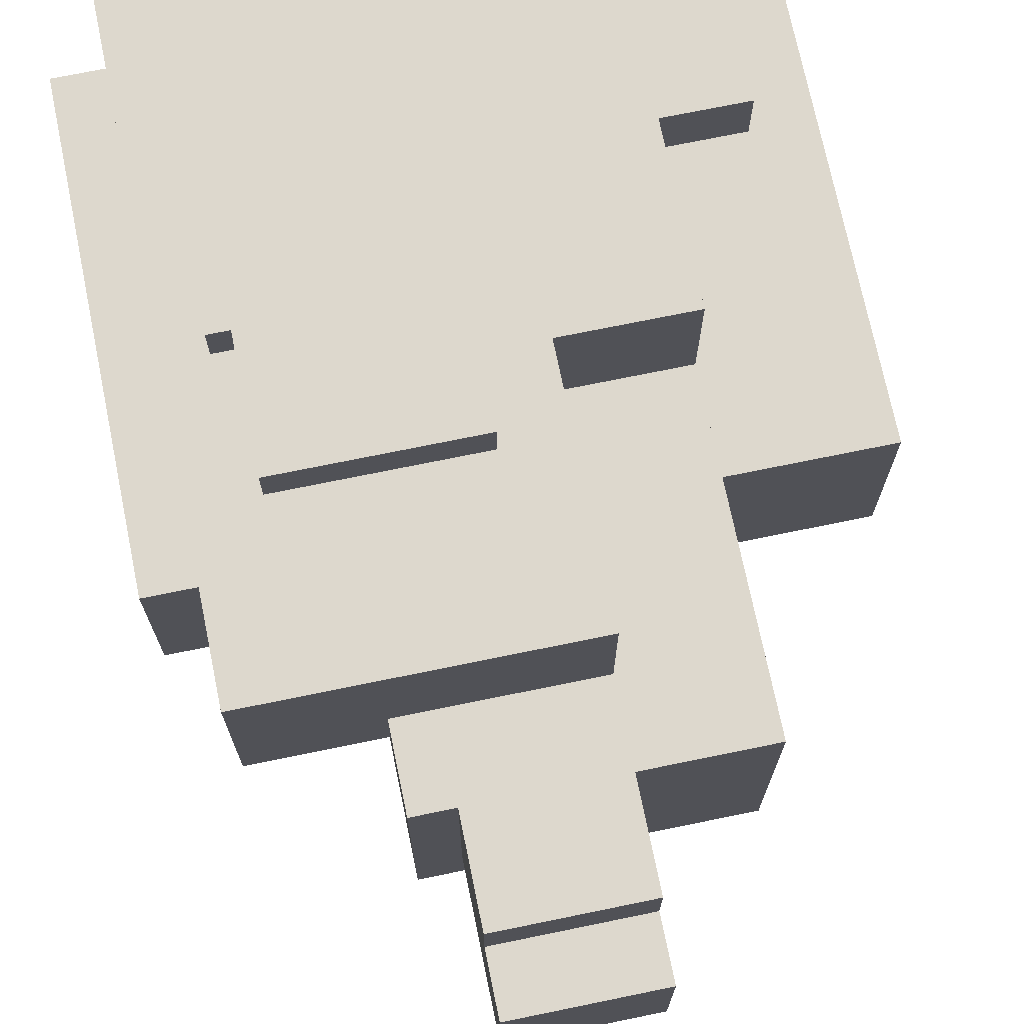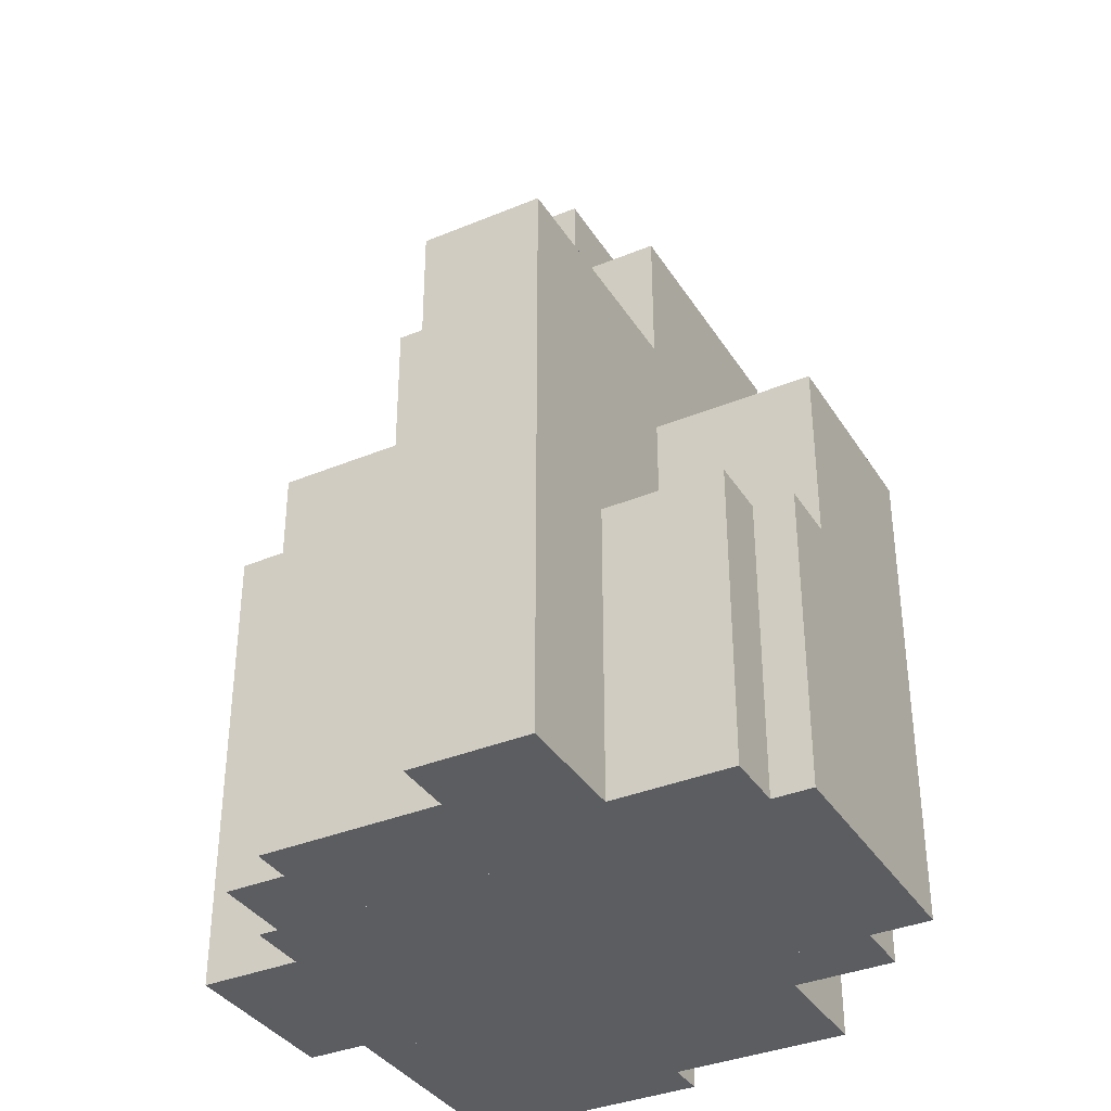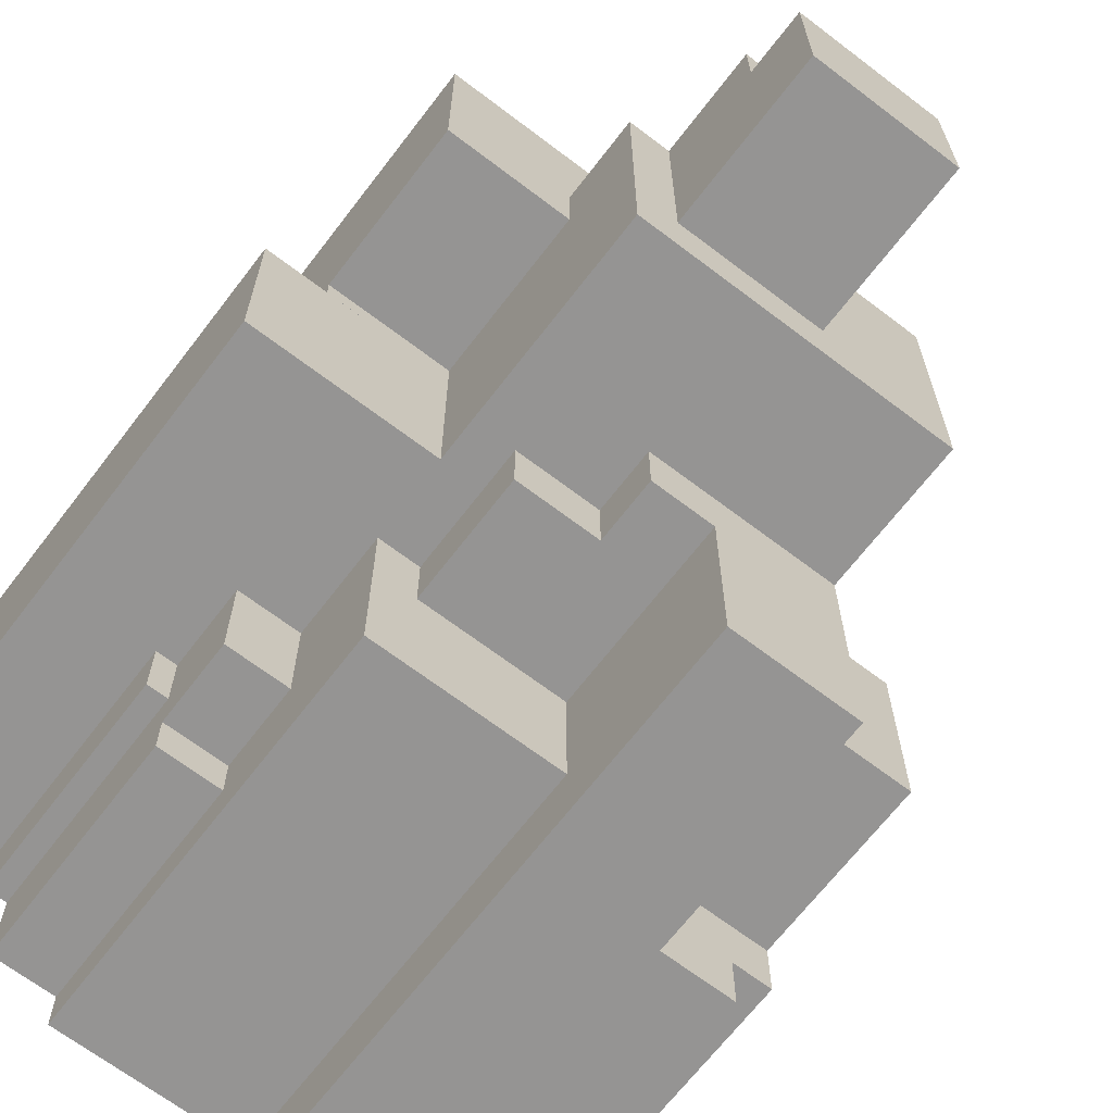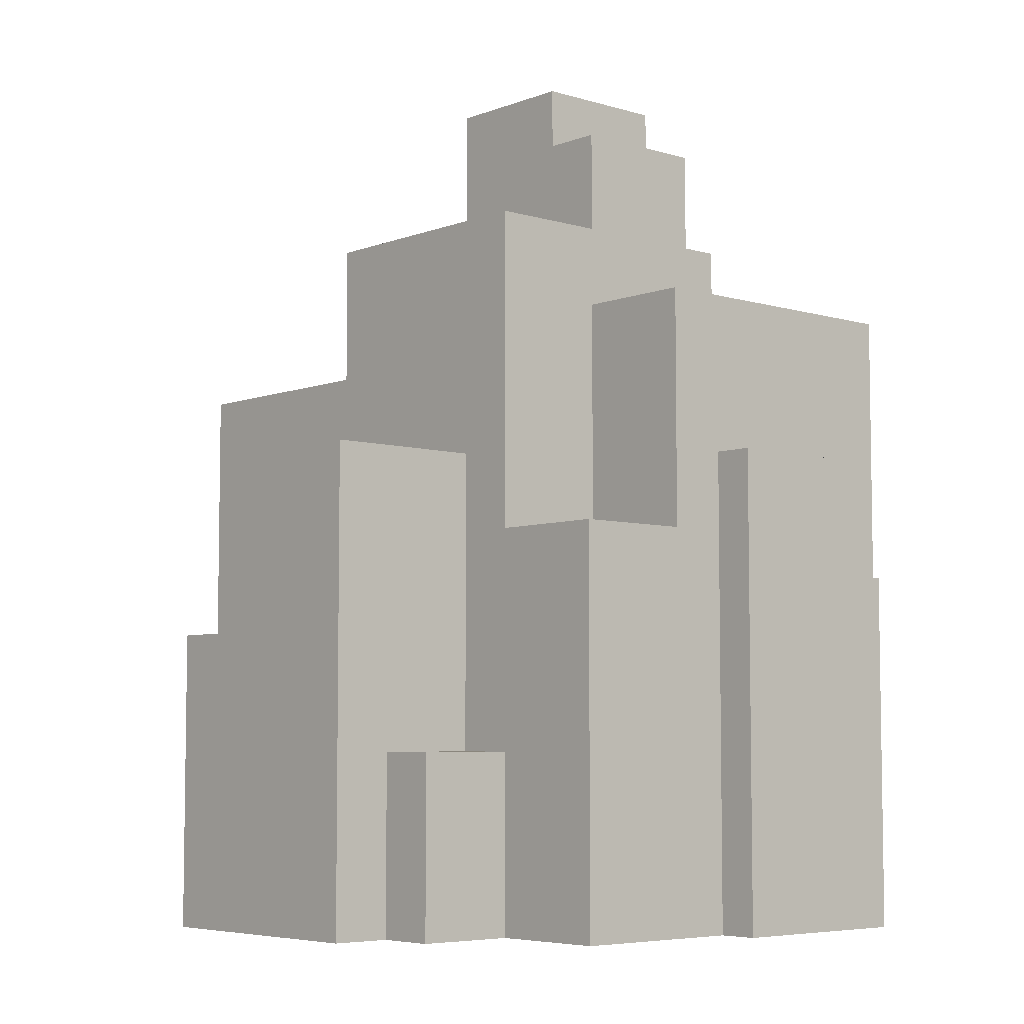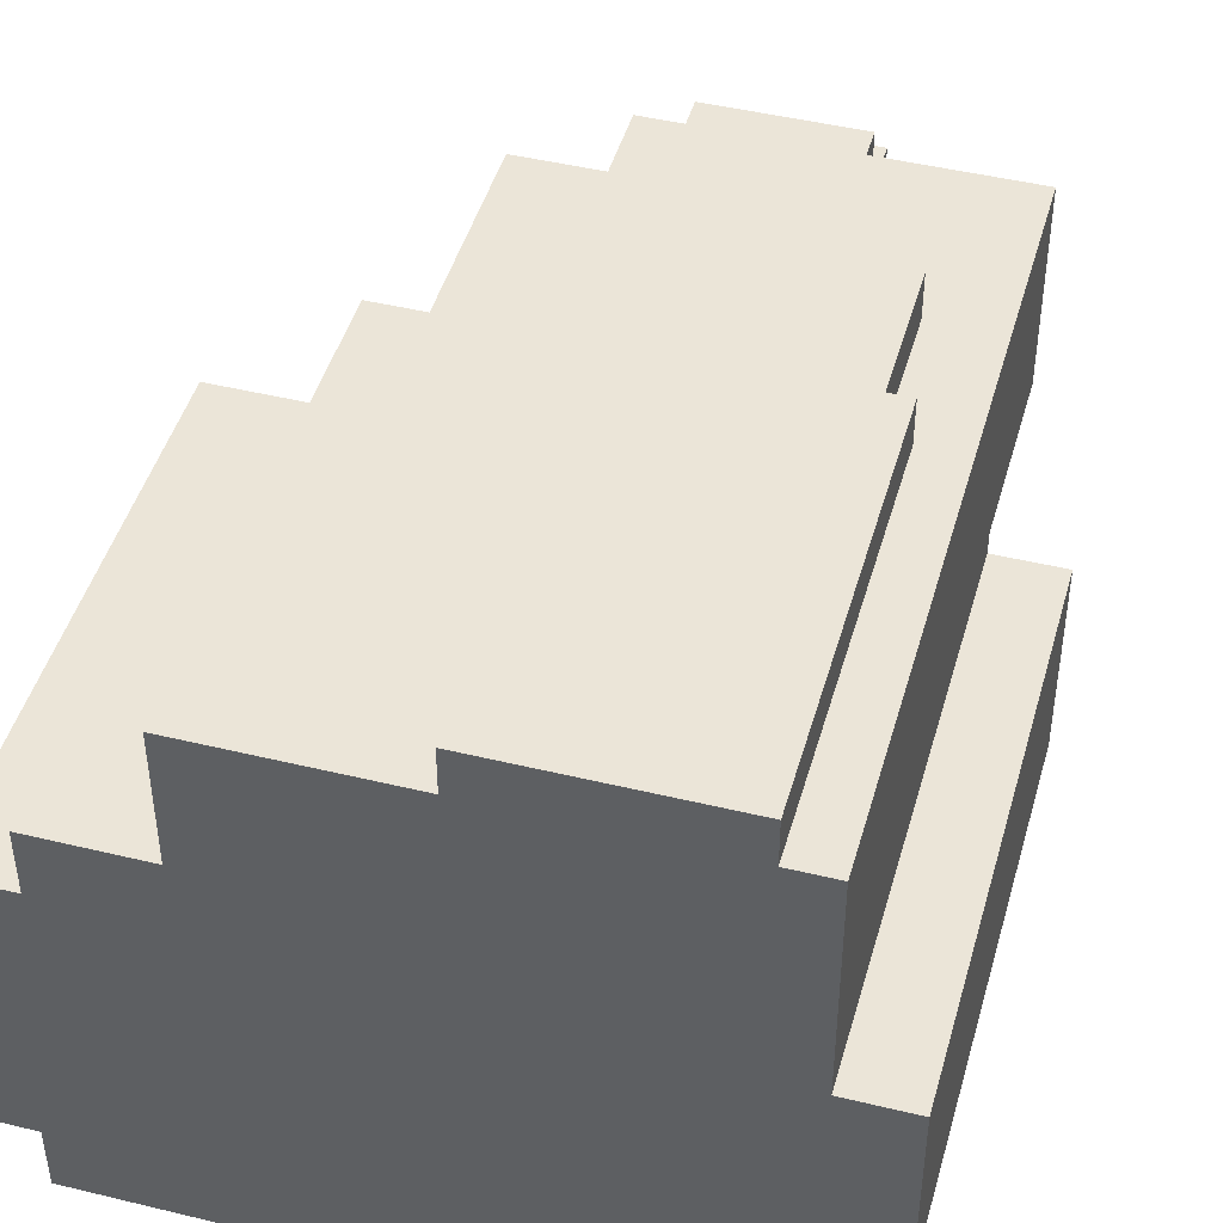
<metadata>
{"format":"obj","ext":"obj","renderer":"f3d","projection":"perspective","resolution":1024,"background":"white","views":[{"elev":72.2,"azim":168.4,"up":"+Z"},{"elev":-36.2,"azim":-151.6,"up":"+Y"},{"elev":-67.2,"azim":142.6,"up":"+Z"},{"elev":-5.9,"azim":-41.6,"up":"+Y"},{"elev":45.7,"azim":15.6,"up":"+Z"}]}
</metadata>
<code>
g Mesh
v -3.2 -1.4 -1.5
v -3.2 -1.4 -0.9
v -1.6 -1.4 -0.9
v -1.6 -1.4 -1.5
v -3.2 0.4 -0.9
v -3.2 0.4 1.1
v -1.6 0.4 1.1
v -1.6 0.4 -0.9
v -2.8 -1.4 -2.1
v -2.8 -1.4 -1.5
v -1.6 -1.4 -1.5
v -1.6 -1.4 -2.1
v -2.6 -2.6 1.1
v -2.6 -2.6 1.7
v -1.6 -2.6 1.7
v -1.6 -2.6 1.1
v -1.6 -0.4 1.7
v -1.6 -0.4 2.9
v -0.4 -0.4 2.9
v -0.4 -0.4 1.7
v -1.6 1.4 -3.3
v -1.6 1.4 -0.9
v -0.4 1.4 -0.9
v -0.4 1.4 -3.3
v -1.6 2.8 -0.9
v -1.6 2.8 -0.3
v 1.4 2.8 -0.3
v 1.4 2.8 -0.9
v -1.6 2.8 -0.3
v -1.6 2.8 1.7
v -0.4 2.8 1.7
v -0.4 2.8 -0.3
v -0.4 -0.4 -2.7
v -0.4 -0.4 -1.5
v 1.4 -0.4 -1.5
v 1.4 -0.4 -2.7
v -0.4 1.4 -1.5
v -0.4 1.4 -0.9
v 0.2 1.4 -0.9
v 0.2 1.4 -1.5
v -0.4 2 1.7
v -0.4 2 2.9
v 2.6 2 2.9
v 2.6 2 1.7
v -0.4 3.8 1.1
v -0.4 3.8 1.7
v 1 3.8 1.7
v 1 3.8 1.1
v -0.4 4.4 -0.3
v -0.4 4.4 1.1
v 1 4.4 1.1
v 1 4.4 -0.3
v 0.2 0.4 2.9
v 0.2 0.4 3.3
v 2 0.4 3.3
v 2 0.4 2.9
v 0.2 0.8 -1.5
v 0.2 0.8 -0.9
v 1 0.8 -0.9
v 1 0.8 -1.5
v 1 -0.4 -1.5
v 1 -0.4 -0.9
v 1.4 -0.4 -0.9
v 1.4 -0.4 -1.5
v 1 2.8 -0.3
v 1 2.8 1.7
v 1.4 2.8 1.7
v 1.4 2.8 -0.3
v 1.4 -2.2 -2.3
v 1.4 -2.2 -1.9
v 2 -2.2 -1.9
v 2 -2.2 -2.3
v 1.4 -1.4 -1.9
v 1.4 -1.4 -0.9
v 2 -1.4 -0.9
v 2 -1.4 -1.9
v 1.4 0.4 -0.9
v 1.4 0.4 0.9
v 3.2 0.4 0.9
v 3.2 0.4 -0.9
v 1.4 0.4 0.9
v 1.4 0.4 1.1
v 2.6 0.4 1.1
v 2.6 0.4 0.9
v 1.4 2 1.1
v 1.4 2 1.7
v 2.6 2 1.7
v 2.6 2 1.1
v 2 -2.2 -1.5
v 2 -2.2 -0.9
v 2.2 -2.2 -0.9
v 2.2 -2.2 -1.5
v 2 -0.8 2.9
v 2 -0.8 3.3
v 2.2 -0.8 3.3
v 2.2 -0.8 2.9
v -3.2 -4.4 -1.5
v 2.2 -4.4 -1.5
v 2.2 -4.4 1.1
v -3.2 -4.4 1.1
v -2.8 -4.4 -2.1
v 2 -4.4 -2.1
v 2 -4.4 -1.5
v -2.8 -4.4 -1.5
v -2.6 -4.4 1.1
v 2.6 -4.4 1.1
v 2.6 -4.4 1.7
v -2.6 -4.4 1.7
v -1.6 -4.4 -3.3
v -0.4 -4.4 -3.3
v -0.4 -4.4 -2.1
v -1.6 -4.4 -2.1
v -1.6 -4.4 1.7
v 2.6 -4.4 1.7
v 2.6 -4.4 2.9
v -1.6 -4.4 2.9
v -0.4 -4.4 -2.7
v 1.4 -4.4 -2.7
v 1.4 -4.4 -2.1
v -0.4 -4.4 -2.1
v 0.2 -4.4 2.9
v 2.2 -4.4 2.9
v 2.2 -4.4 3.3
v 0.2 -4.4 3.3
v 1.4 -4.4 -2.3
v 2 -4.4 -2.3
v 2 -4.4 -2.1
v 1.4 -4.4 -2.1
v 2.2 -4.4 -0.9
v 3.2 -4.4 -0.9
v 3.2 -4.4 0.9
v 2.2 -4.4 0.9
v 2.2 -4.4 0.9
v 2.6 -4.4 0.9
v 2.6 -4.4 1.1
v 2.2 -4.4 1.1
v -3.2 -4.4 -1.5
v -3.2 -4.4 1.1
v -3.2 -1.4 1.1
v -3.2 -1.4 -1.5
v -3.2 -1.4 -0.9
v -3.2 -1.4 1.1
v -3.2 0.4 1.1
v -3.2 0.4 -0.9
v -2.8 -4.4 -2.1
v -2.8 -4.4 -1.5
v -2.8 -1.4 -1.5
v -2.8 -1.4 -2.1
v -2.6 -4.4 1.1
v -2.6 -4.4 1.7
v -2.6 -2.6 1.7
v -2.6 -2.6 1.1
v -1.6 -4.4 -3.3
v -1.6 -4.4 -2.1
v -1.6 1.4 -2.1
v -1.6 1.4 -3.3
v -1.6 -4.4 1.7
v -1.6 -4.4 2.9
v -1.6 -0.4 2.9
v -1.6 -0.4 1.7
v -1.6 -2.6 1.1
v -1.6 -2.6 1.7
v -1.6 2.8 1.7
v -1.6 2.8 1.1
v -1.6 -1.4 -2.1
v -1.6 -1.4 -0.9
v -1.6 1.4 -0.9
v -1.6 1.4 -2.1
v -1.6 0.4 -0.9
v -1.6 0.4 1.1
v -1.6 2.8 1.1
v -1.6 2.8 -0.9
v -0.4 -0.4 1.7
v -0.4 -0.4 2.9
v -0.4 2 2.9
v -0.4 2 1.7
v -0.4 2.8 -0.3
v -0.4 2.8 1.1
v -0.4 4.4 1.1
v -0.4 4.4 -0.3
v -0.4 2.8 1.1
v -0.4 2.8 1.7
v -0.4 3.8 1.7
v -0.4 3.8 1.1
v 0.2 -4.4 2.9
v 0.2 -4.4 3.3
v 0.2 0.4 3.3
v 0.2 0.4 2.9
v -0.4 -4.4 -3.3
v -0.4 1.4 -3.3
v -0.4 1.4 -2.7
v -0.4 -4.4 -2.7
v -0.4 -0.4 -2.7
v -0.4 1.4 -2.7
v -0.4 1.4 -1.5
v -0.4 -0.4 -1.5
v 0.2 0.8 -1.5
v 0.2 1.4 -1.5
v 0.2 1.4 -0.9
v 0.2 0.8 -0.9
v 1 -0.4 -1.5
v 1 0.8 -1.5
v 1 0.8 -0.9
v 1 -0.4 -0.9
v 1 2.8 -0.3
v 1 4.4 -0.3
v 1 4.4 1.1
v 1 2.8 1.1
v 1 2.8 1.1
v 1 3.8 1.1
v 1 3.8 1.7
v 1 2.8 1.7
v 1.4 -4.4 -2.7
v 1.4 -0.4 -2.7
v 1.4 -0.4 -2.3
v 1.4 -4.4 -2.3
v 1.4 -2.2 -2.3
v 1.4 -0.4 -2.3
v 1.4 -0.4 -1.9
v 1.4 -2.2 -1.9
v 1.4 -1.4 -1.9
v 1.4 -0.4 -1.9
v 1.4 -0.4 -0.9
v 1.4 -1.4 -0.9
v 1.4 0.4 -0.9
v 1.4 2.8 -0.9
v 1.4 2.8 1.1
v 1.4 0.4 1.1
v 1.4 2 1.1
v 1.4 2.8 1.1
v 1.4 2.8 1.7
v 1.4 2 1.7
v 2 -4.4 -2.3
v 2 -2.2 -2.3
v 2 -2.2 -1.5
v 2 -4.4 -1.5
v 2 -2.2 -1.9
v 2 -1.4 -1.9
v 2 -1.4 -0.9
v 2 -2.2 -0.9
v 2 -0.8 2.9
v 2 0.4 2.9
v 2 0.4 3.3
v 2 -0.8 3.3
v 2.2 -4.4 -1.5
v 2.2 -2.2 -1.5
v 2.2 -2.2 -0.9
v 2.2 -4.4 -0.9
v 2.2 -4.4 2.9
v 2.2 -0.8 2.9
v 2.2 -0.8 3.3
v 2.2 -4.4 3.3
v 2.6 -4.4 0.9
v 2.6 0.4 0.9
v 2.6 0.4 2.9
v 2.6 -4.4 2.9
v 2.6 0.4 1.1
v 2.6 2 1.1
v 2.6 2 2.9
v 2.6 0.4 2.9
v 3.2 -4.4 -0.9
v 3.2 0.4 -0.9
v 3.2 0.4 0.9
v 3.2 -4.4 0.9
v -3.2 -4.4 1.1
v -2.6 -4.4 1.1
v -2.6 0.4 1.1
v -3.2 0.4 1.1
v -2.6 -4.4 1.7
v -1.6 -4.4 1.7
v -1.6 -2.6 1.7
v -2.6 -2.6 1.7
v -2.6 -2.6 1.1
v -1.6 -2.6 1.1
v -1.6 0.4 1.1
v -2.6 0.4 1.1
v -1.6 -4.4 2.9
v 0.2 -4.4 2.9
v 0.2 -0.4 2.9
v -1.6 -0.4 2.9
v -1.6 -0.4 1.7
v -0.4 -0.4 1.7
v -0.4 2.8 1.7
v -1.6 2.8 1.7
v -0.4 -0.4 2.9
v 0.2 -0.4 2.9
v 0.2 2 2.9
v -0.4 2 2.9
v -0.4 2 1.7
v 1.4 2 1.7
v 1.4 2.8 1.7
v -0.4 2.8 1.7
v -0.4 2.8 1.7
v 1 2.8 1.7
v 1 3.8 1.7
v -0.4 3.8 1.7
v -0.4 3.8 1.1
v 1 3.8 1.1
v 1 4.4 1.1
v -0.4 4.4 1.1
v 0.2 -4.4 3.3
v 2.2 -4.4 3.3
v 2.2 -0.8 3.3
v 0.2 -0.8 3.3
v 0.2 -0.8 3.3
v 2 -0.8 3.3
v 2 0.4 3.3
v 0.2 0.4 3.3
v 0.2 0.4 2.9
v 2.6 0.4 2.9
v 2.6 2 2.9
v 0.2 2 2.9
v 2 -0.8 2.9
v 2.6 -0.8 2.9
v 2.6 0.4 2.9
v 2 0.4 2.9
v 2.2 -4.4 2.9
v 2.6 -4.4 2.9
v 2.6 -0.8 2.9
v 2.2 -0.8 2.9
v 2.6 -4.4 0.9
v 3.2 -4.4 0.9
v 3.2 0.4 0.9
v 2.6 0.4 0.9
v -3.2 -4.4 -1.5
v -3.2 -1.4 -1.5
v -2.8 -1.4 -1.5
v -2.8 -4.4 -1.5
v -3.2 -1.4 -0.9
v -3.2 0.4 -0.9
v -1.6 0.4 -0.9
v -1.6 -1.4 -0.9
v -2.8 -4.4 -2.1
v -2.8 -1.4 -2.1
v -1.6 -1.4 -2.1
v -1.6 -4.4 -2.1
v -1.6 -4.4 -3.3
v -1.6 1.4 -3.3
v -0.4 1.4 -3.3
v -0.4 -4.4 -3.3
v -1.6 1.4 -0.9
v -1.6 2.8 -0.9
v 1.4 2.8 -0.9
v 1.4 1.4 -0.9
v -0.4 -4.4 -2.7
v -0.4 -0.4 -2.7
v 1.4 -0.4 -2.7
v 1.4 -4.4 -2.7
v -0.4 -0.4 -1.5
v -0.4 0.8 -1.5
v 1 0.8 -1.5
v 1 -0.4 -1.5
v -0.4 0.8 -1.5
v -0.4 1.4 -1.5
v 0.2 1.4 -1.5
v 0.2 0.8 -1.5
v -0.4 2.8 -0.3
v -0.4 4.4 -0.3
v 1 4.4 -0.3
v 1 2.8 -0.3
v 0.2 0.8 -0.9
v 0.2 1.4 -0.9
v 1.4 1.4 -0.9
v 1.4 0.8 -0.9
v 1 -0.4 -0.9
v 1 0.4 -0.9
v 3.2 0.4 -0.9
v 3.2 -0.4 -0.9
v 1 0.4 -0.9
v 1 0.8 -0.9
v 1.4 0.8 -0.9
v 1.4 0.4 -0.9
v 1.4 -4.4 -2.3
v 1.4 -2.2 -2.3
v 2 -2.2 -2.3
v 2 -4.4 -2.3
v 1.4 -2.2 -1.9
v 1.4 -1.4 -1.9
v 2 -1.4 -1.9
v 2 -2.2 -1.9
v 1.4 -1.4 -0.9
v 1.4 -0.4 -0.9
v 3.2 -0.4 -0.9
v 3.2 -1.4 -0.9
v 1.4 0.4 1.1
v 1.4 2 1.1
v 2.6 2 1.1
v 2.6 0.4 1.1
v 2 -4.4 -1.5
v 2 -2.2 -1.5
v 2.2 -2.2 -1.5
v 2.2 -4.4 -1.5
v 2 -2.2 -0.9
v 2 -1.4 -0.9
v 3.2 -1.4 -0.9
v 3.2 -2.2 -0.9
v 2.2 -4.4 -0.9
v 2.2 -2.2 -0.9
v 3.2 -2.2 -0.9
v 3.2 -4.4 -0.9
f 1 2 3
f 1 3 4
f 5 6 7
f 5 7 8
f 9 10 11
f 9 11 12
f 13 14 15
f 13 15 16
f 17 18 19
f 17 19 20
f 21 22 23
f 21 23 24
f 25 26 27
f 25 27 28
f 29 30 31
f 29 31 32
f 33 34 35
f 33 35 36
f 37 38 39
f 37 39 40
f 41 42 43
f 41 43 44
f 45 46 47
f 45 47 48
f 49 50 51
f 49 51 52
f 53 54 55
f 53 55 56
f 57 58 59
f 57 59 60
f 61 62 63
f 61 63 64
f 65 66 67
f 65 67 68
f 69 70 71
f 69 71 72
f 73 74 75
f 73 75 76
f 77 78 79
f 77 79 80
f 81 82 83
f 81 83 84
f 85 86 87
f 85 87 88
f 89 90 91
f 89 91 92
f 93 94 95
f 93 95 96
f 97 98 99
f 97 99 100
f 101 102 103
f 101 103 104
f 105 106 107
f 105 107 108
f 109 110 111
f 109 111 112
f 113 114 115
f 113 115 116
f 117 118 119
f 117 119 120
f 121 122 123
f 121 123 124
f 125 126 127
f 125 127 128
f 129 130 131
f 129 131 132
f 133 134 135
f 133 135 136
f 137 138 139
f 137 139 140
f 141 142 143
f 141 143 144
f 145 146 147
f 145 147 148
f 149 150 151
f 149 151 152
f 153 154 155
f 153 155 156
f 157 158 159
f 157 159 160
f 161 162 163
f 161 163 164
f 165 166 167
f 165 167 168
f 169 170 171
f 169 171 172
f 173 174 175
f 173 175 176
f 177 178 179
f 177 179 180
f 181 182 183
f 181 183 184
f 185 186 187
f 185 187 188
f 189 190 191
f 189 191 192
f 193 194 195
f 193 195 196
f 197 198 199
f 197 199 200
f 201 202 203
f 201 203 204
f 205 206 207
f 205 207 208
f 209 210 211
f 209 211 212
f 213 214 215
f 213 215 216
f 217 218 219
f 217 219 220
f 221 222 223
f 221 223 224
f 225 226 227
f 225 227 228
f 229 230 231
f 229 231 232
f 233 234 235
f 233 235 236
f 237 238 239
f 237 239 240
f 241 242 243
f 241 243 244
f 245 246 247
f 245 247 248
f 249 250 251
f 249 251 252
f 253 254 255
f 253 255 256
f 257 258 259
f 257 259 260
f 261 262 263
f 261 263 264
f 265 266 267
f 265 267 268
f 269 270 271
f 269 271 272
f 273 274 275
f 273 275 276
f 277 278 279
f 277 279 280
f 281 282 283
f 281 283 284
f 285 286 287
f 285 287 288
f 289 290 291
f 289 291 292
f 293 294 295
f 293 295 296
f 297 298 299
f 297 299 300
f 301 302 303
f 301 303 304
f 305 306 307
f 305 307 308
f 309 310 311
f 309 311 312
f 313 314 315
f 313 315 316
f 317 318 319
f 317 319 320
f 321 322 323
f 321 323 324
f 325 326 327
f 325 327 328
f 329 330 331
f 329 331 332
f 333 334 335
f 333 335 336
f 337 338 339
f 337 339 340
f 341 342 343
f 341 343 344
f 345 346 347
f 345 347 348
f 349 350 351
f 349 351 352
f 353 354 355
f 353 355 356
f 357 358 359
f 357 359 360
f 361 362 363
f 361 363 364
f 365 366 367
f 365 367 368
f 369 370 371
f 369 371 372
f 373 374 375
f 373 375 376
f 377 378 379
f 377 379 380
f 381 382 383
f 381 383 384
f 385 386 387
f 385 387 388
f 389 390 391
f 389 391 392
f 393 394 395
f 393 395 396
f 397 398 399
f 397 399 400

</code>
